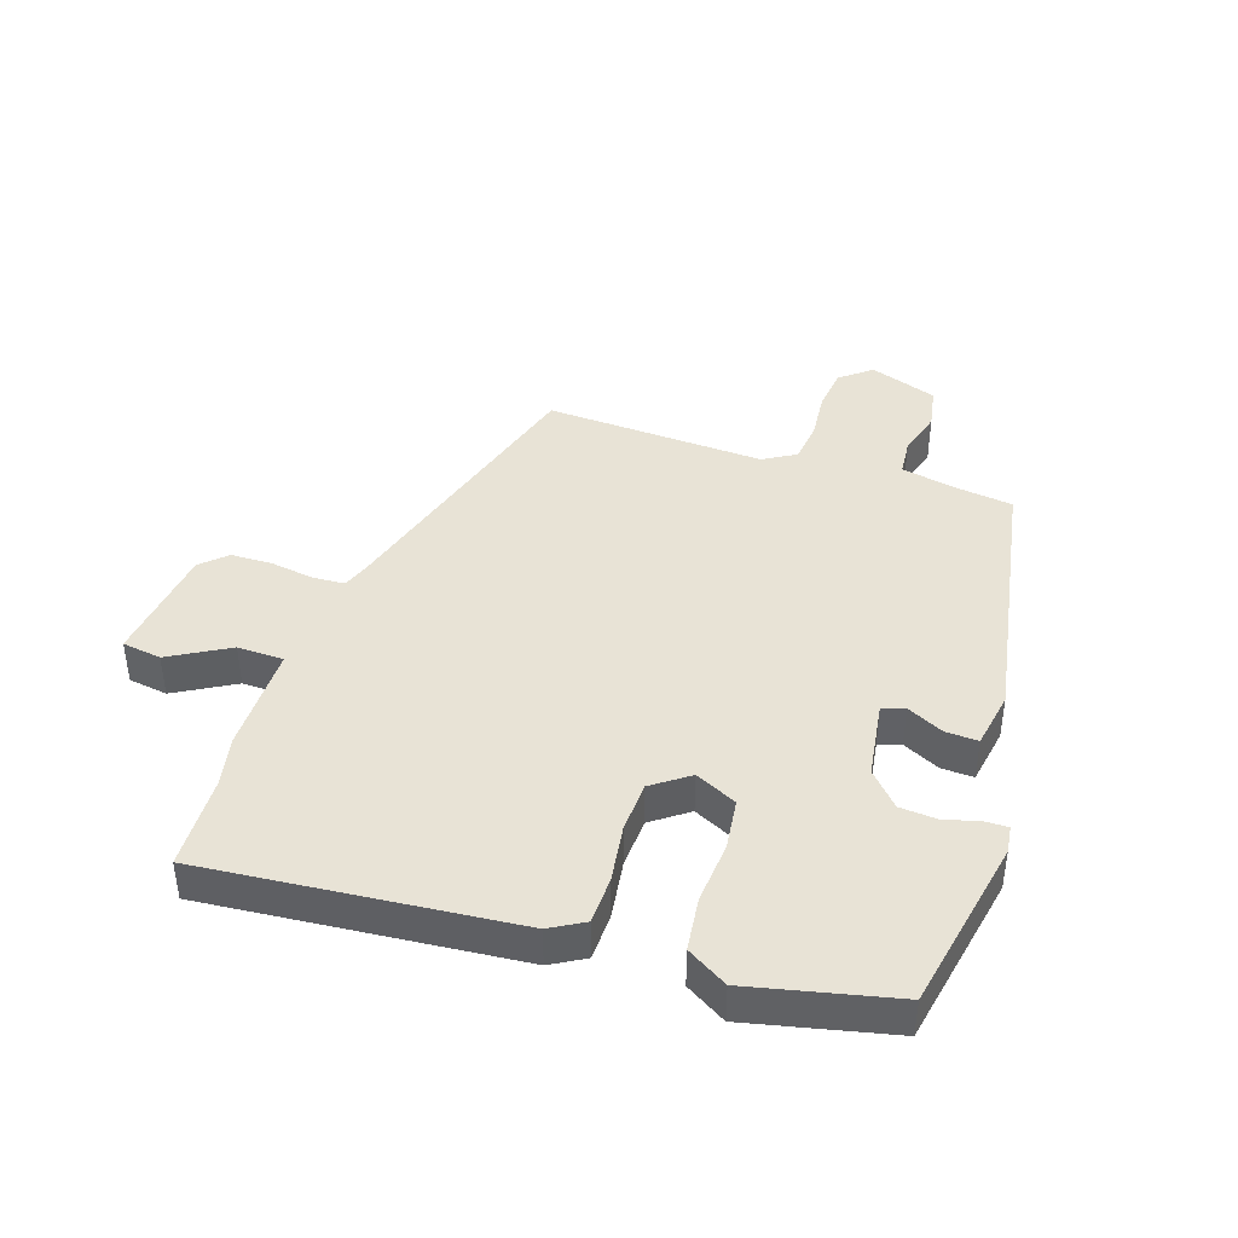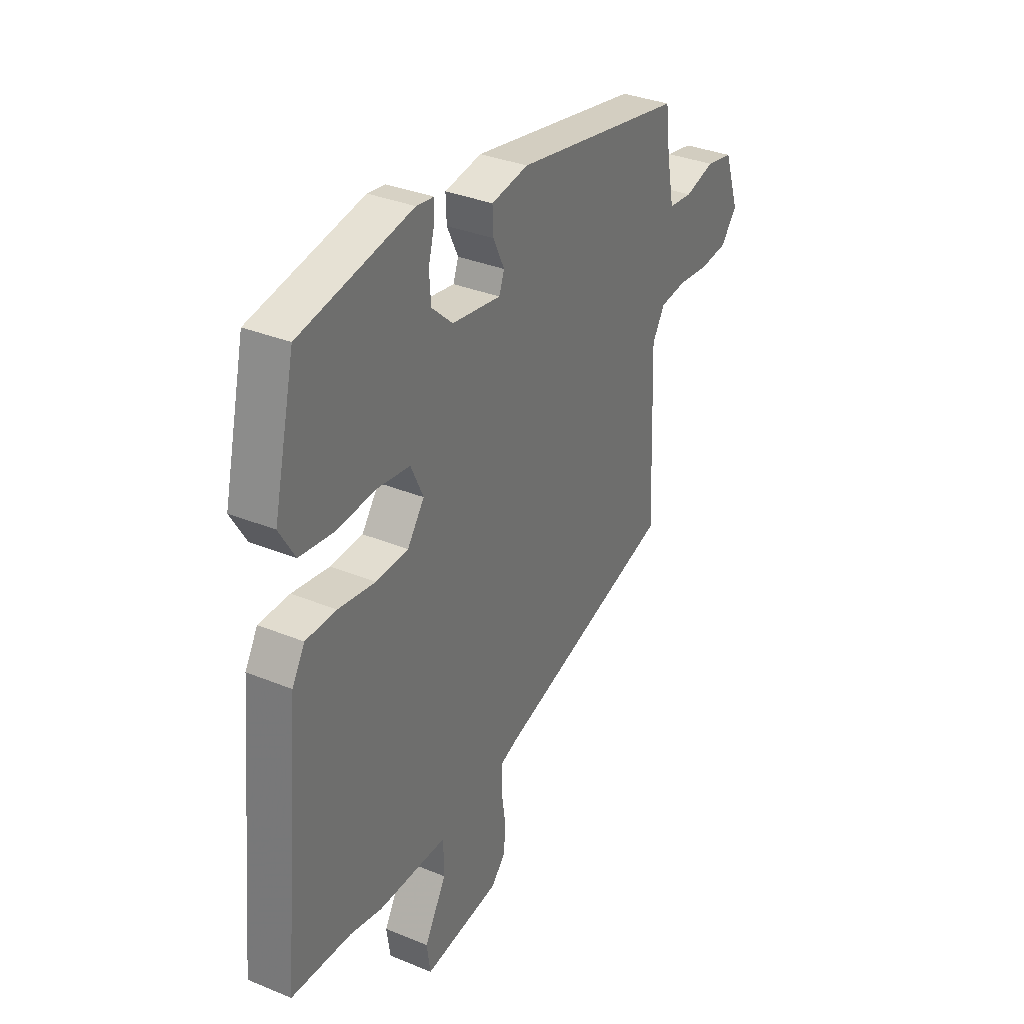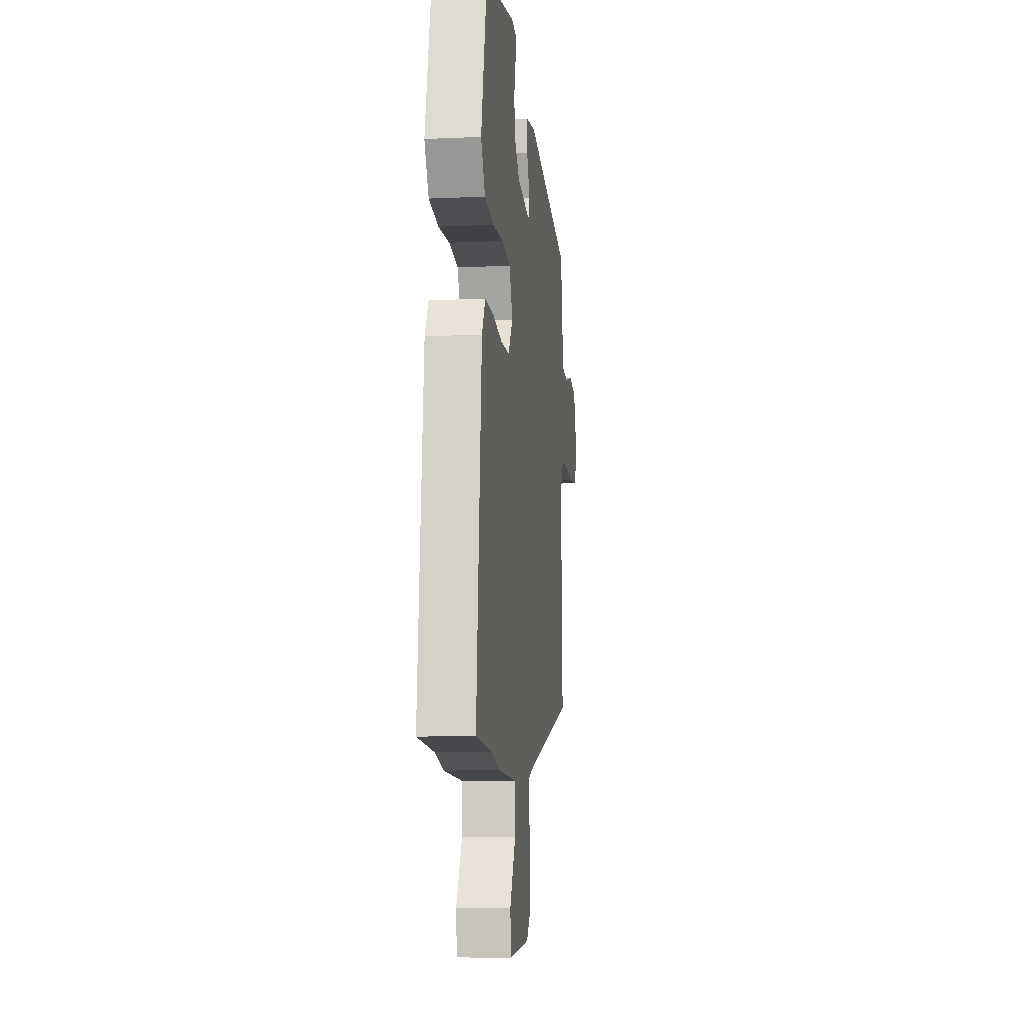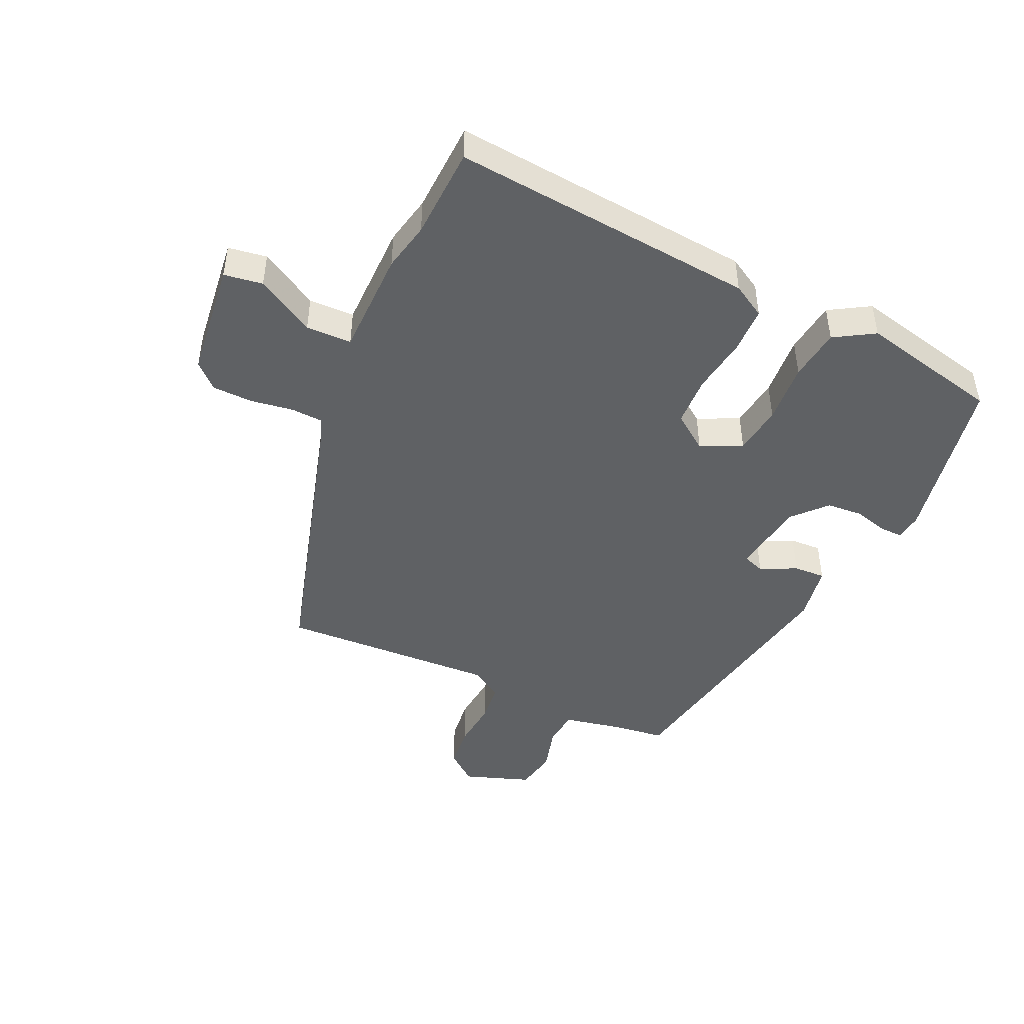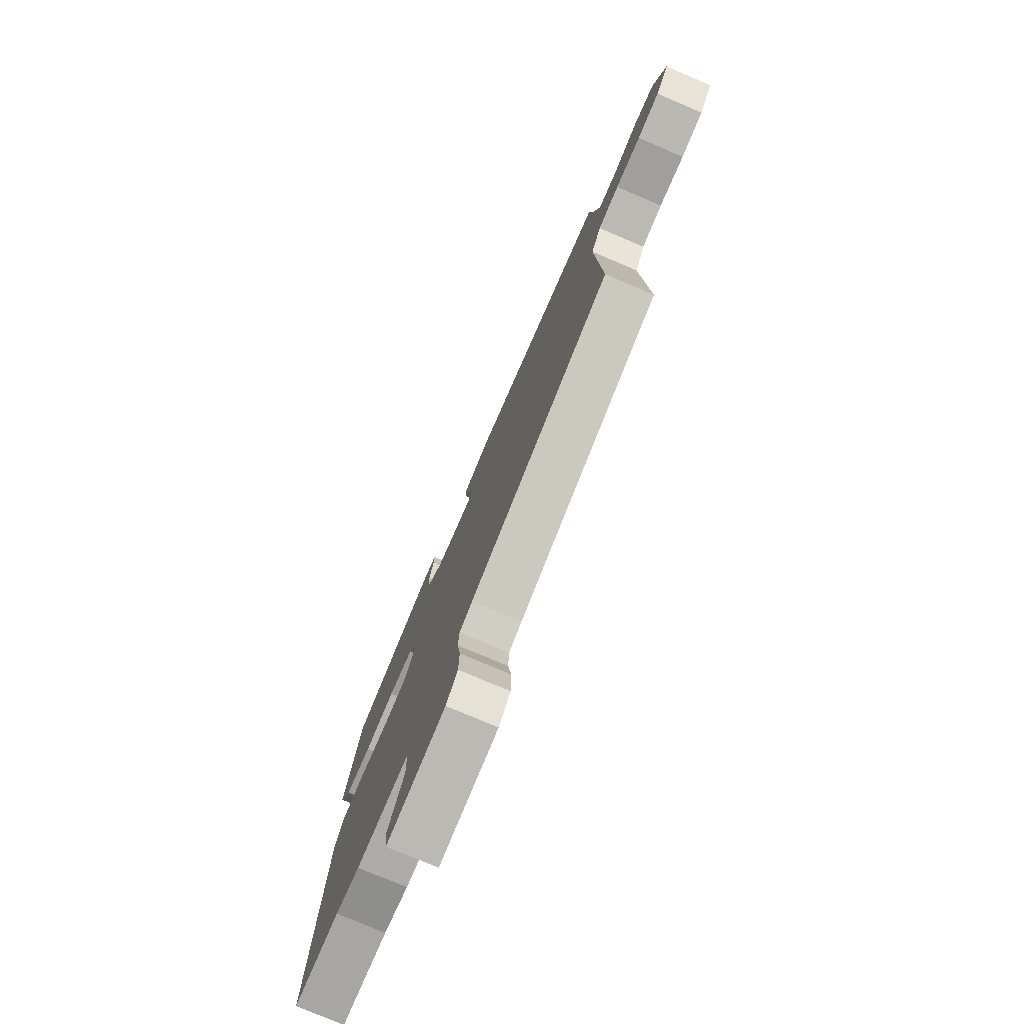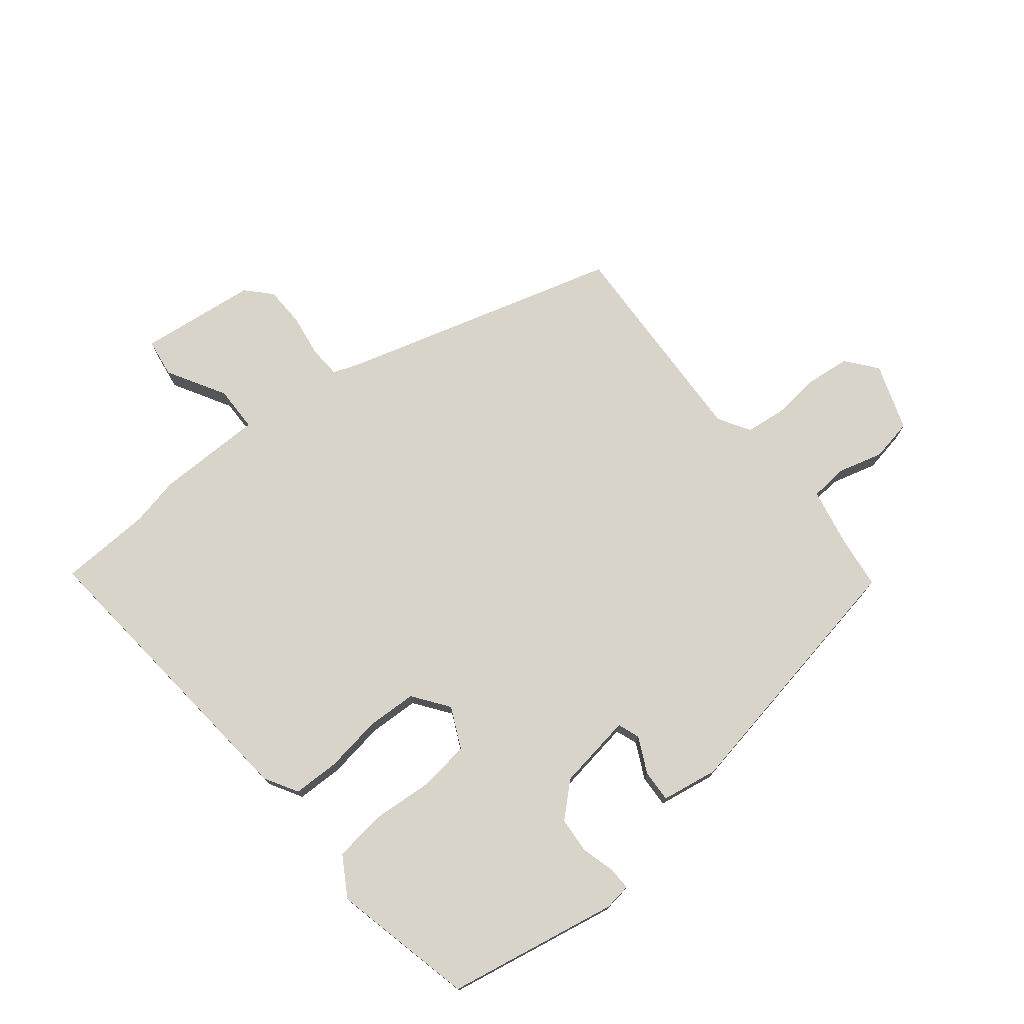
<metadata>
{"format":"obj","ext":"obj","renderer":"f3d","projection":"perspective","resolution":1024,"background":"white","views":[{"elev":41.8,"azim":-71.2,"up":"+Y"},{"elev":33.8,"azim":-60.8,"up":"+Z"},{"elev":-9.9,"azim":-83.4,"up":"+Z"},{"elev":-46.1,"azim":-114.3,"up":"+Y"},{"elev":-77.0,"azim":67.0,"up":"+Z"},{"elev":75.0,"azim":-38.6,"up":"+Y"}]}
</metadata>
<code>
v -0.492 0.07 0.464
v -0.216 0.07 0.515
v -0.173 0.07 0.509
v -0.174 0.07 0.473
v -0.189 0.07 0.418
v -0.185 0.07 0.36
v -0.133 0.07 0.312
v -0.012 0.07 0.293
v 0.001 0.07 0.328
v -0.027 0.07 0.386
v -0.029 0.07 0.437
v 0.062 0.07 0.452
v 0.484 0.07 0.373
v 0.495 0.07 0.286
v 0.513 0.07 0.195
v 0.572 0.07 0.189
v 0.646 0.07 0.209
v 0.713 0.07 0.196
v 0.75 0.07 0.089
v 0.71 0.07 0.04
v 0.641 0.07 0.033
v 0.563 0.07 0.041
v 0.498 0.07 0.034
v 0.467 0.07 -0.017
v 0.481 0.07 -0.365
v 0.034 0.07 -0.491
v -0.007 0.07 -0.506
v -0.01 0.07 -0.557
v 0 0.07 -0.625
v -0.002 0.07 -0.69
v -0.039 0.07 -0.729
v -0.227 0.07 -0.75
v -0.236 0.07 -0.688
v -0.182 0.07 -0.595
v -0.183 0.07 -0.522
v -0.354 0.07 -0.52
v -0.432 0.07 -0.503
v -0.58 0.07 -0.496
v -0.533 0.07 -0.008
v -0.502 0.07 0.045
v -0.427 0.07 0.046
v -0.336 0.07 0.032
v -0.256 0.07 0.035
v -0.214 0.07 0.092
v -0.245 0.07 0.158
v -0.325 0.07 0.169
v -0.423 0.07 0.162
v -0.507 0.07 0.173
v -0.545 0.07 0.237
v -0.492 0 0.464
v -0.216 0 0.515
v -0.173 0 0.509
v -0.174 0 0.473
v -0.189 0 0.418
v -0.185 0 0.36
v -0.133 0 0.312
v -0.012 0 0.293
v 0.001 0 0.328
v -0.027 0 0.386
v -0.029 0 0.437
v 0.062 0 0.452
v 0.484 0 0.373
v 0.495 0 0.286
v 0.513 0 0.195
v 0.572 0 0.189
v 0.646 0 0.209
v 0.713 0 0.196
v 0.75 0 0.089
v 0.71 0 0.04
v 0.641 0 0.033
v 0.563 0 0.041
v 0.498 0 0.034
v 0.467 0 -0.017
v 0.481 0 -0.365
v 0.034 0 -0.491
v -0.007 0 -0.506
v -0.01 0 -0.557
v 0 0 -0.625
v -0.002 0 -0.69
v -0.039 0 -0.729
v -0.227 0 -0.75
v -0.236 0 -0.688
v -0.182 0 -0.595
v -0.183 0 -0.522
v -0.354 0 -0.52
v -0.432 0 -0.503
v -0.58 0 -0.496
v -0.533 0 -0.008
v -0.502 0 0.045
v -0.427 0 0.046
v -0.336 0 0.032
v -0.256 0 0.035
v -0.214 0 0.092
v -0.245 0 0.158
v -0.325 0 0.169
v -0.423 0 0.162
v -0.507 0 0.173
v -0.545 0 0.237
f 3 4 5
f 2 3 5
f 1 2 5
f 49 1 5
f 48 49 5
f 47 48 5
f 46 47 5
f 45 46 5 6
f 44 45 6 7
f 40 41 42
f 39 40 42
f 38 39 42
f 37 38 42
f 37 42 43
f 36 37 43
f 35 36 43
f 32 33 34
f 31 32 34
f 30 31 34
f 29 30 34
f 28 29 34
f 27 28 34 35
f 35 43 44
f 27 35 44
f 26 27 44
f 20 21 22
f 19 20 22
f 18 19 22
f 17 18 22
f 16 17 22
f 15 16 22 23
f 14 15 23 24
f 13 14 24
f 12 13 24
f 11 12 24
f 10 11 24
f 9 10 24
f 44 7 8
f 26 44 8
f 25 26 8
f 24 25 8
f 8 9 24
f 54 53 52
f 54 52 51
f 54 51 50
f 54 50 98
f 54 98 97
f 54 97 96
f 54 96 95
f 55 54 95 94
f 56 55 94 93
f 91 90 89
f 91 89 88
f 91 88 87
f 91 87 86
f 92 91 86
f 92 86 85
f 92 85 84
f 83 82 81
f 83 81 80
f 83 80 79
f 83 79 78
f 83 78 77
f 84 83 77 76
f 93 92 84
f 93 84 76
f 93 76 75
f 71 70 69
f 71 69 68
f 71 68 67
f 71 67 66
f 71 66 65
f 72 71 65 64
f 73 72 64 63
f 73 63 62
f 73 62 61
f 73 61 60
f 73 60 59
f 73 59 58
f 57 56 93
f 57 93 75
f 57 75 74
f 57 74 73
f 73 58 57
f 1 50 51 2
f 2 51 52 3
f 3 52 53 4
f 4 53 54 5
f 5 54 55 6
f 6 55 56 7
f 7 56 57 8
f 8 57 58 9
f 9 58 59 10
f 10 59 60 11
f 11 60 61 12
f 12 61 62 13
f 13 62 63 14
f 14 63 64 15
f 15 64 65 16
f 16 65 66 17
f 17 66 67 18
f 18 67 68 19
f 19 68 69 20
f 20 69 70 21
f 21 70 71 22
f 22 71 72 23
f 23 72 73 24
f 24 73 74 25
f 25 74 75 26
f 26 75 76 27
f 27 76 77 28
f 28 77 78 29
f 29 78 79 30
f 30 79 80 31
f 31 80 81 32
f 32 81 82 33
f 33 82 83 34
f 34 83 84 35
f 35 84 85 36
f 36 85 86 37
f 37 86 87 38
f 38 87 88 39
f 39 88 89 40
f 40 89 90 41
f 41 90 91 42
f 42 91 92 43
f 43 92 93 44
f 44 93 94 45
f 45 94 95 46
f 46 95 96 47
f 47 96 97 48
f 48 97 98 49
f 49 98 50 1

</code>
